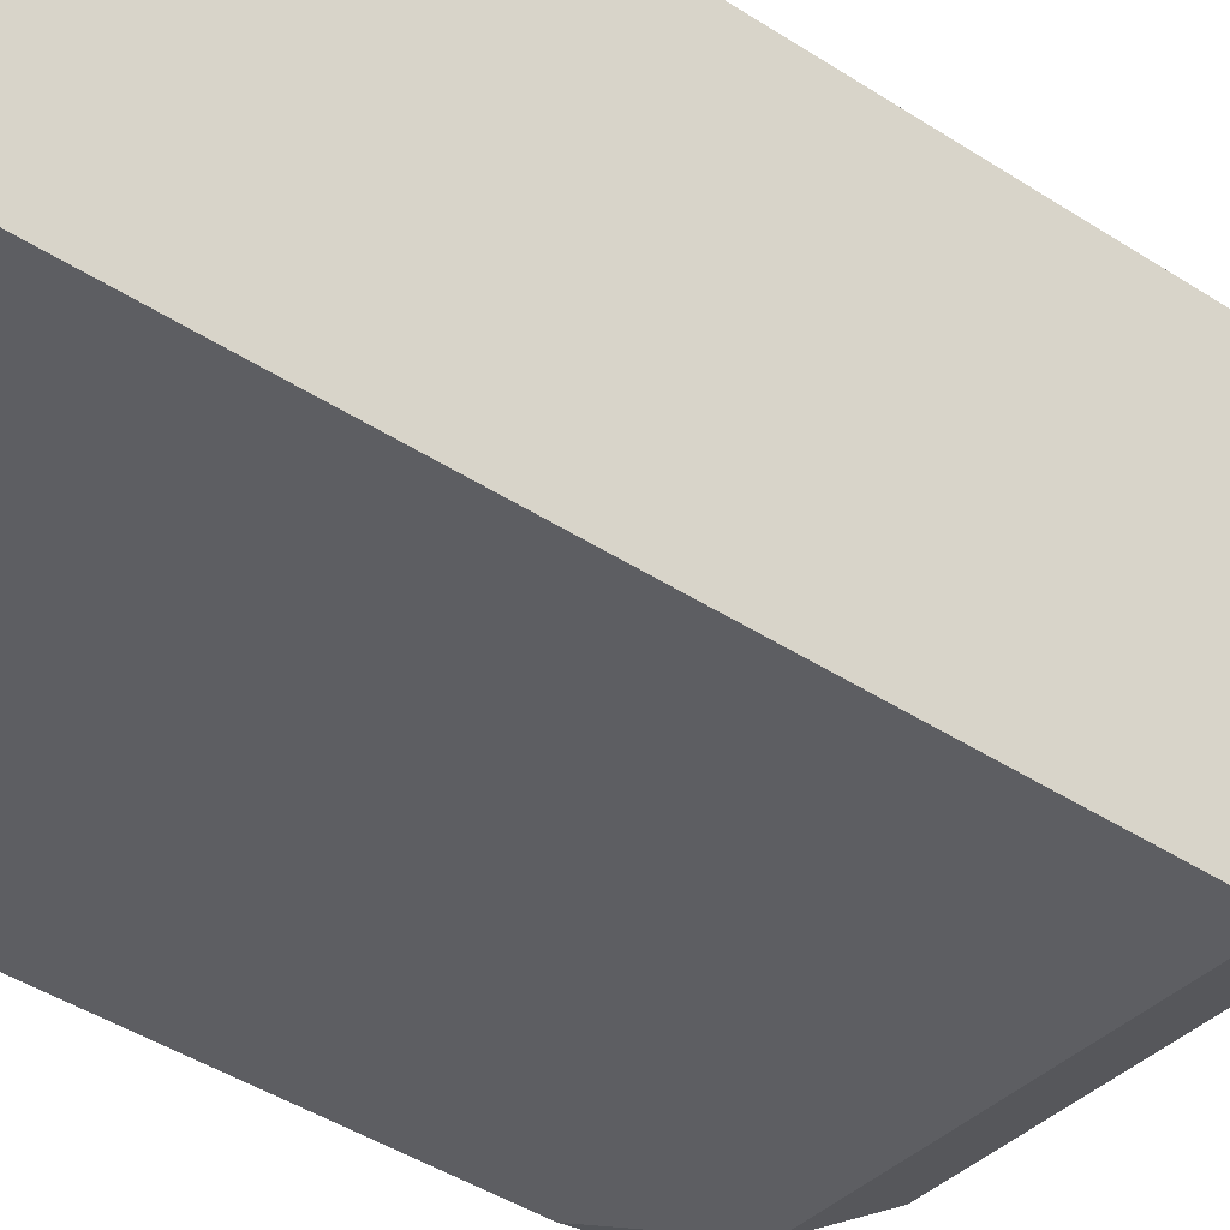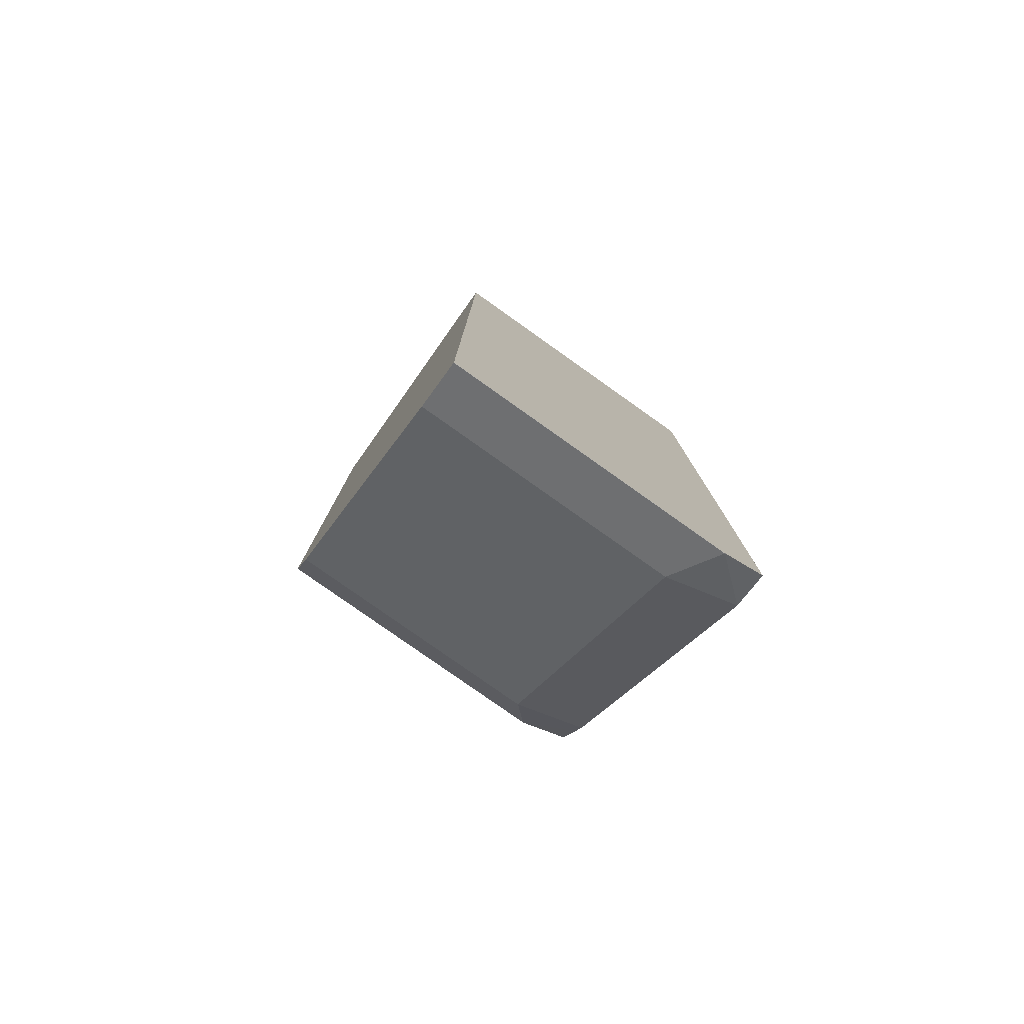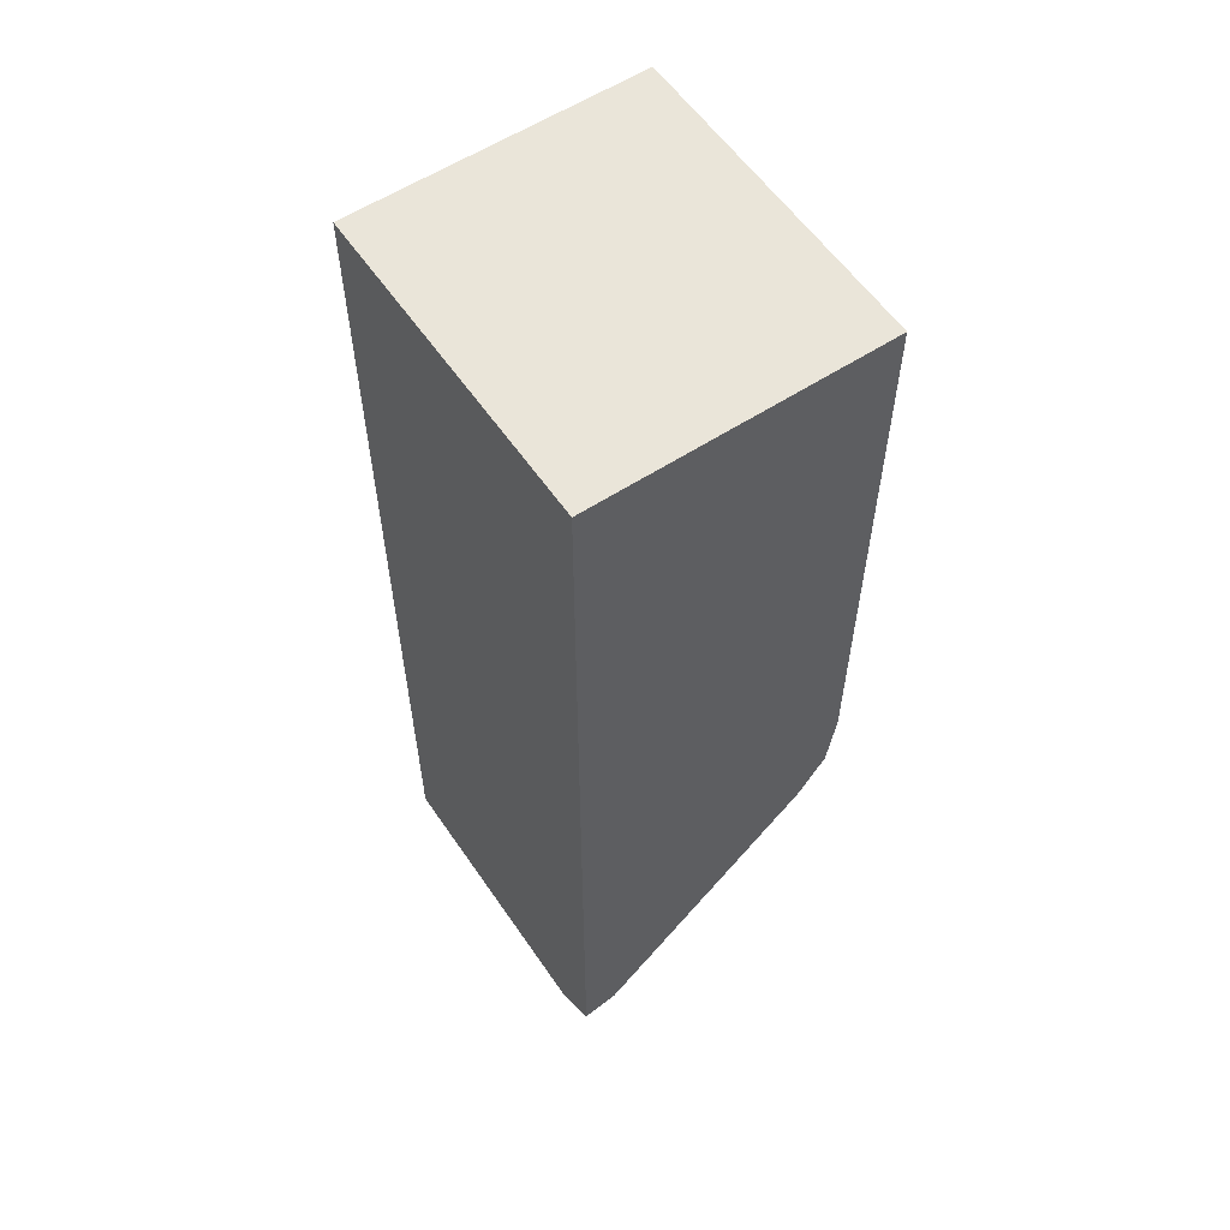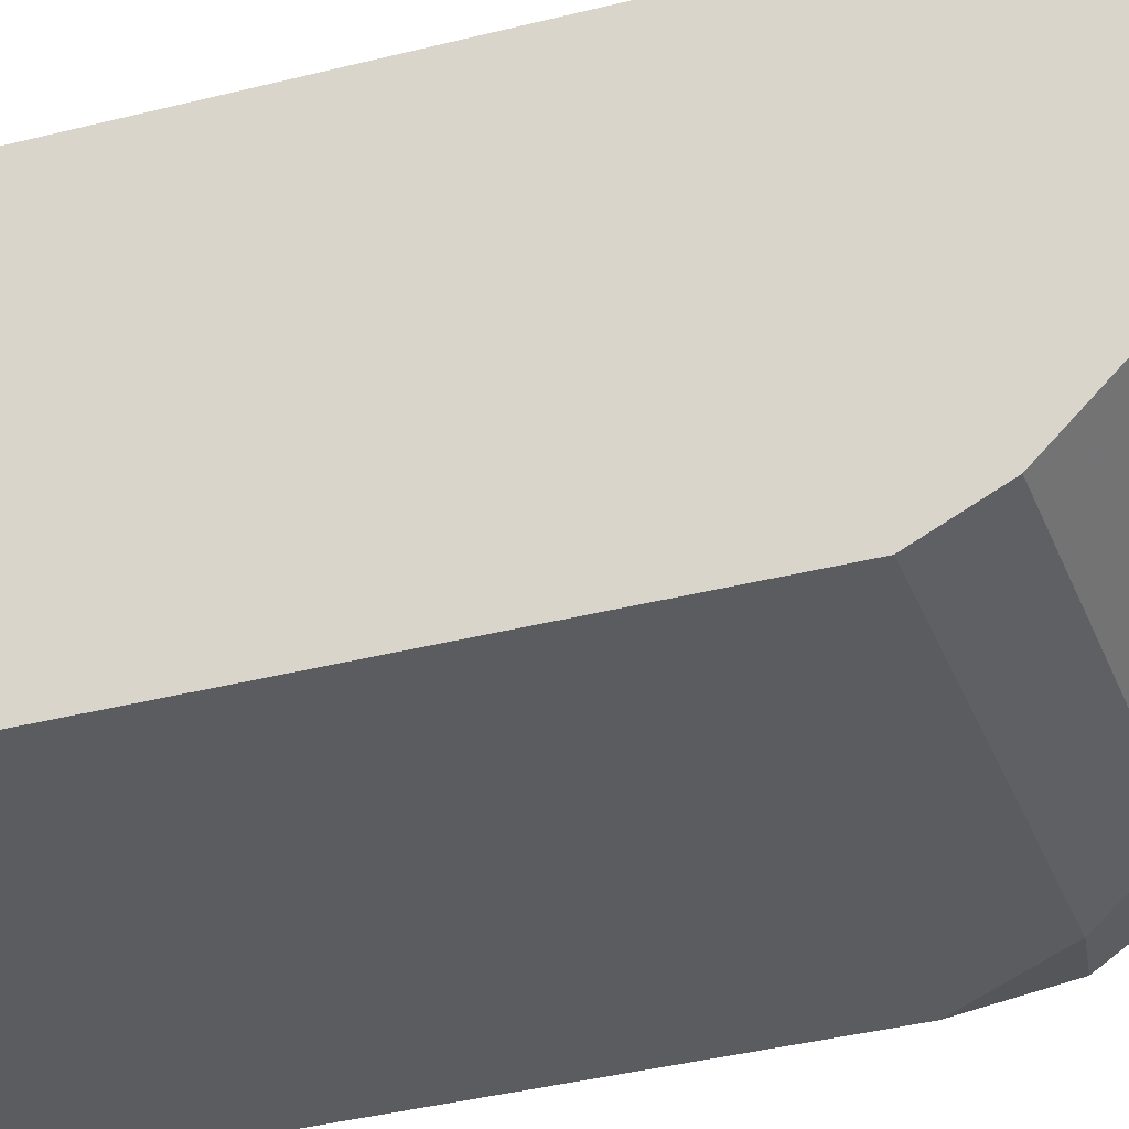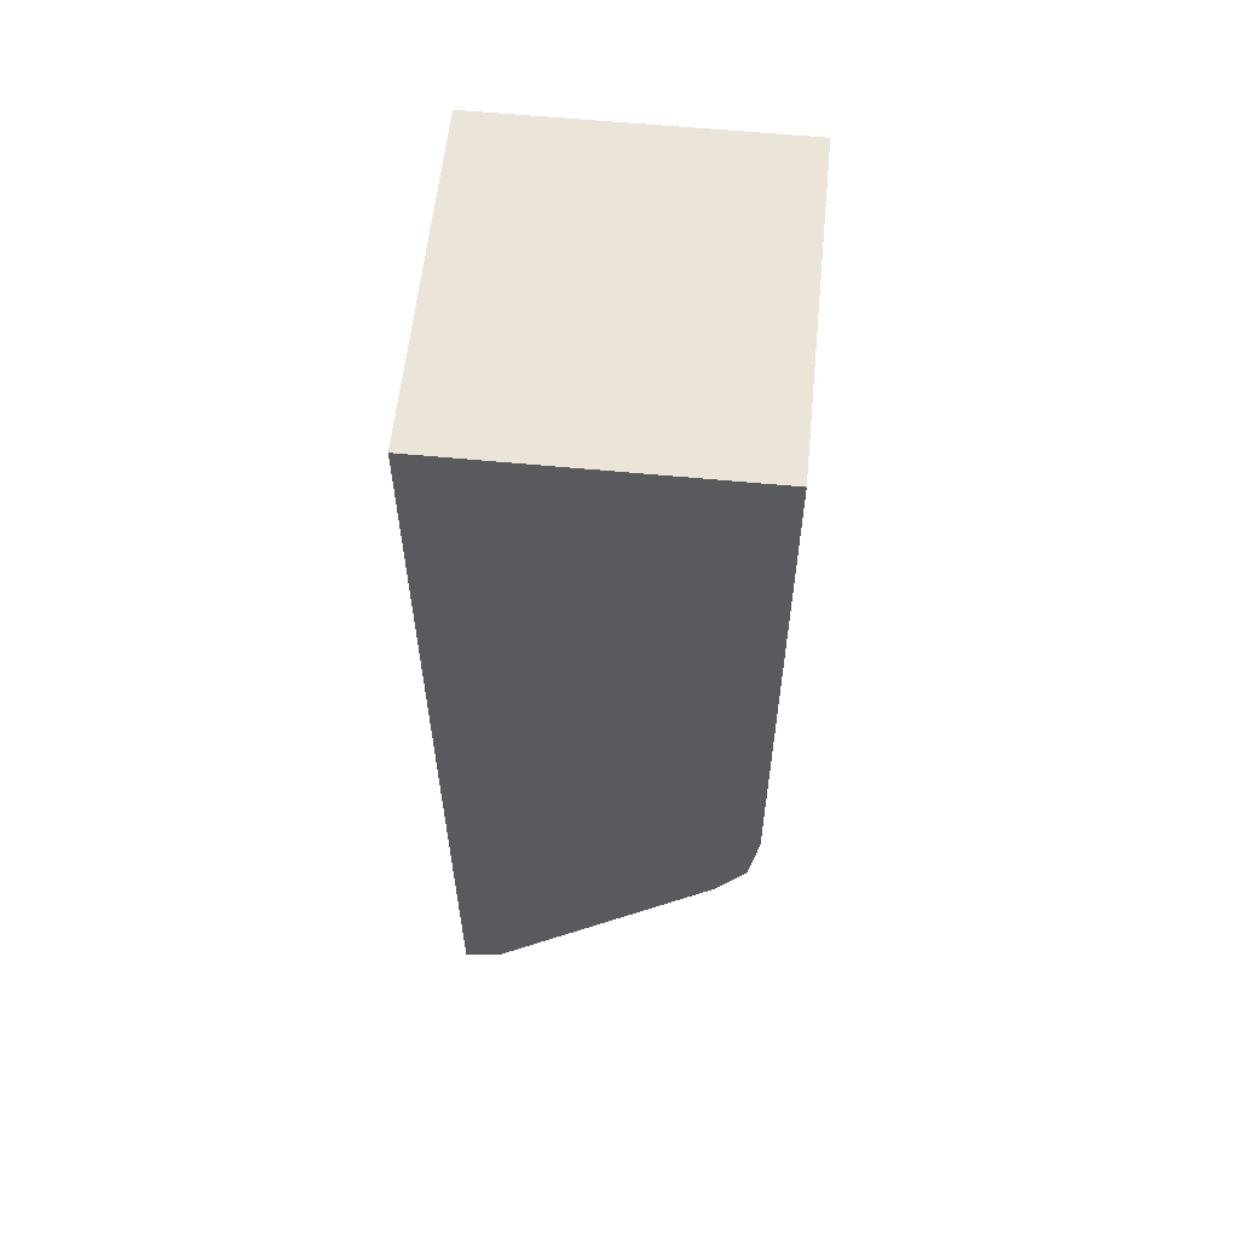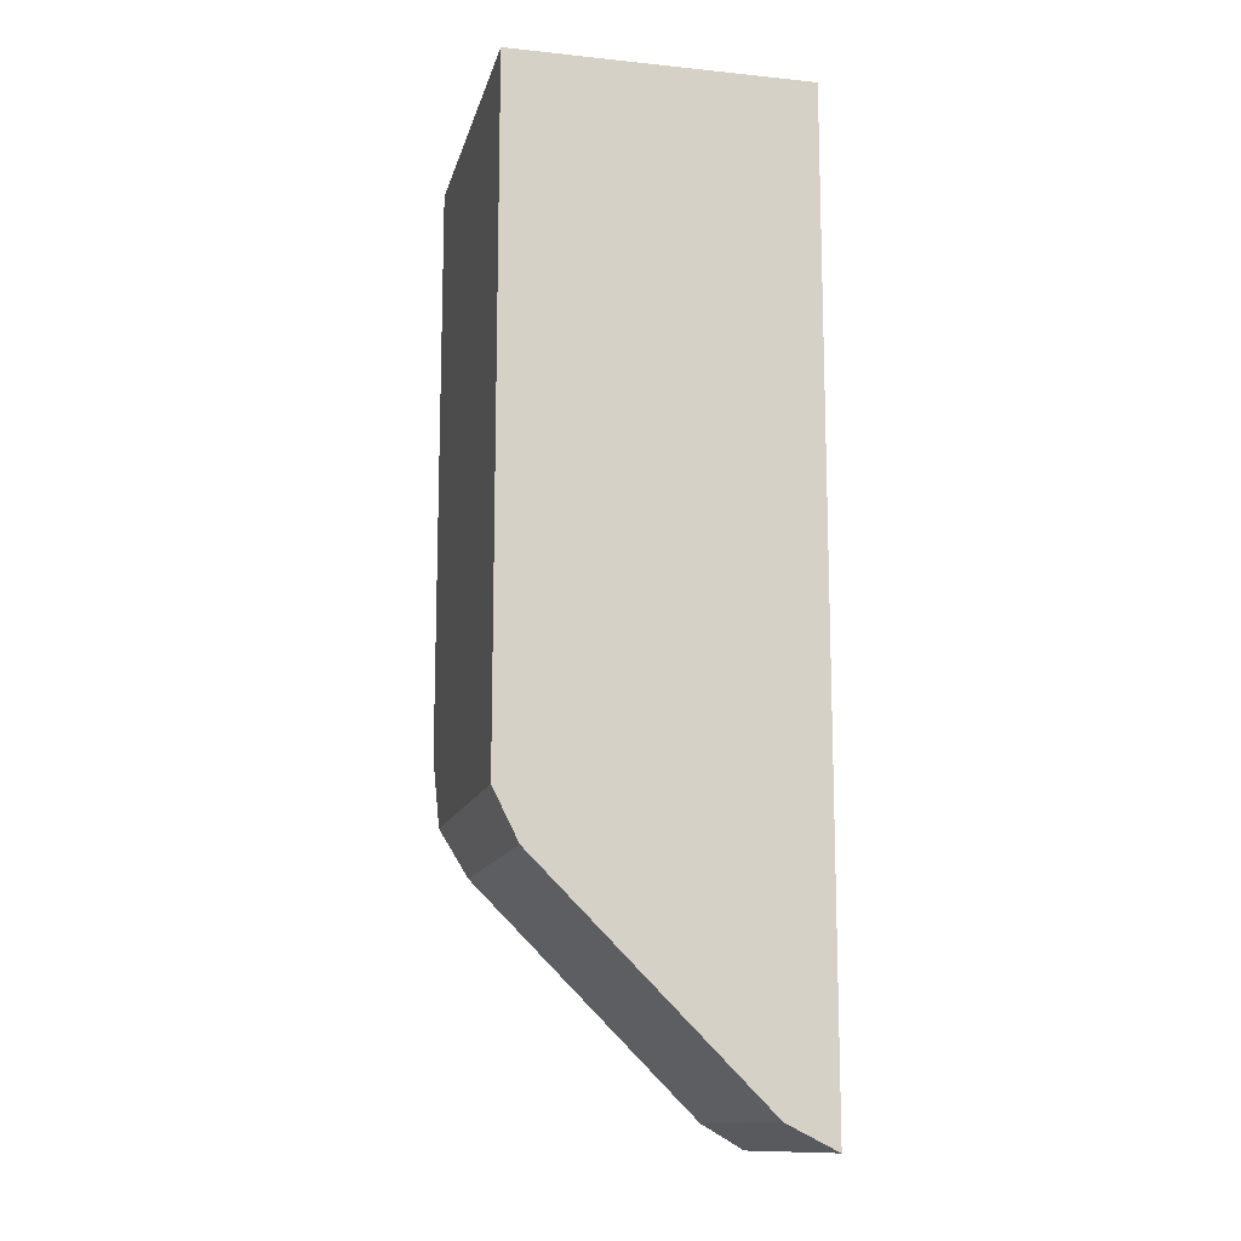
<metadata>
{"format":"obj","ext":"obj","renderer":"f3d","projection":"perspective","resolution":1024,"background":"white","views":[{"elev":-38.8,"azim":49.9,"up":"+Y"},{"elev":-79.6,"azim":144.7,"up":"+Z"},{"elev":58.0,"azim":-124.1,"up":"+Z"},{"elev":-35.3,"azim":109.0,"up":"+Y"},{"elev":59.1,"azim":-84.3,"up":"+Z"},{"elev":-13.1,"azim":76.8,"up":"+Z"}]}
</metadata>
<code>
v -0.005454 -0.4785 0.1349
v -0.1577 -0.4785 0.1349
v -0.005454 -0.6152 0.1349
v -0.005454 -0.4783 -0.1712
v -0.06913 -0.4783 -0.1375
v -0.1028 -0.4783 -0.137
v -0.1577 -0.6152 0.1349
v -0.1577 -0.4783 -0.137
v -0.005454 -0.6152 -0.1709
v -0.005454 -0.4783 -0.3076
v -0.1577 -0.6152 -0.1367
v -0.1577 -0.4783 -0.2938
v -0.1367 -0.6152 -0.1709
v -0.005454 -0.6038 -0.1936
v -0.005454 -0.4785 -0.3076
v -0.1367 -0.4783 -0.3076
v -0.1577 -0.611 -0.1667
v -0.137 -0.4783 -0.3074
v -0.1367 -0.4785 -0.3076
v -0.1577 -0.4948 -0.2897
v -0.1577 -0.602 -0.1802
v -0.1577 -0.5973 -0.1872
v -0.1253 -0.6038 -0.1936
v -0.005454 -0.5013 -0.2962
v -0.005454 -0.4839 -0.3049
v -0.1253 -0.5013 -0.2962
f 12 19 20
f 4 12 8
f 4 8 6
f 9 13 23
f 9 23 14
f 10 15 19
f 10 19 16
f 11 17 13
f 12 18 19
f 4 6 5
f 16 19 18
f 13 17 21
f 14 23 26
f 14 26 24
f 15 25 19
f 4 18 12
f 19 25 26
f 19 26 20
f 20 26 22
f 22 26 23
f 24 26 25
f 13 22 23
f 4 16 18
f 13 21 22
f 3 13 9
f 4 10 16
f 1 2 7
f 1 3 9
f 1 9 14
f 1 14 24
f 1 24 25
f 1 25 15
f 1 15 10
f 1 10 4
f 1 4 5
f 1 5 6
f 1 7 3
f 1 8 2
f 1 6 8
f 2 11 7
f 2 17 11
f 2 21 17
f 3 7 11
f 2 20 22
f 2 12 20
f 2 8 12
f 2 22 21
f 3 11 13

</code>
